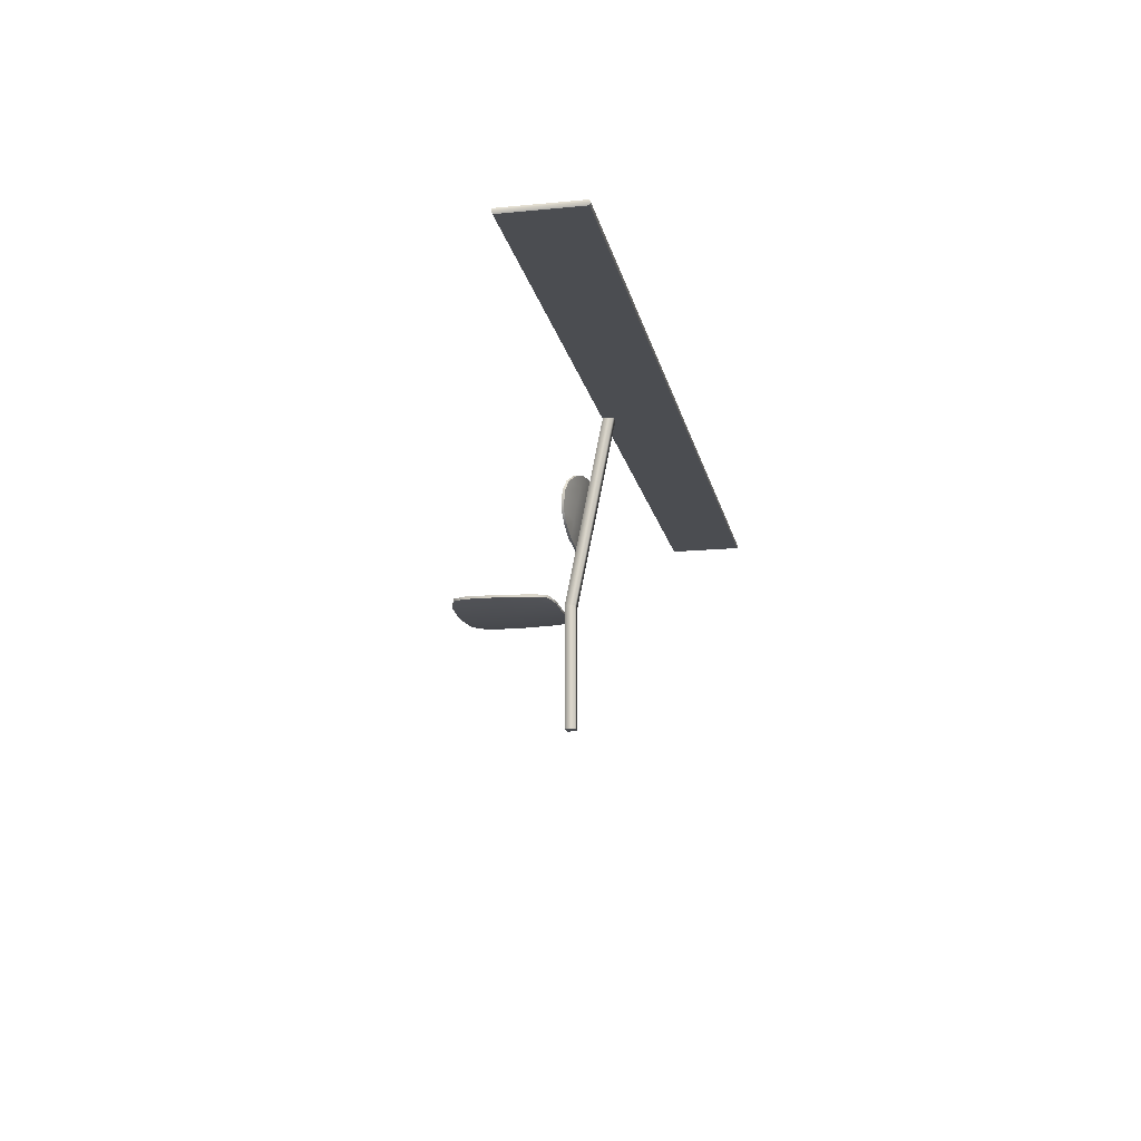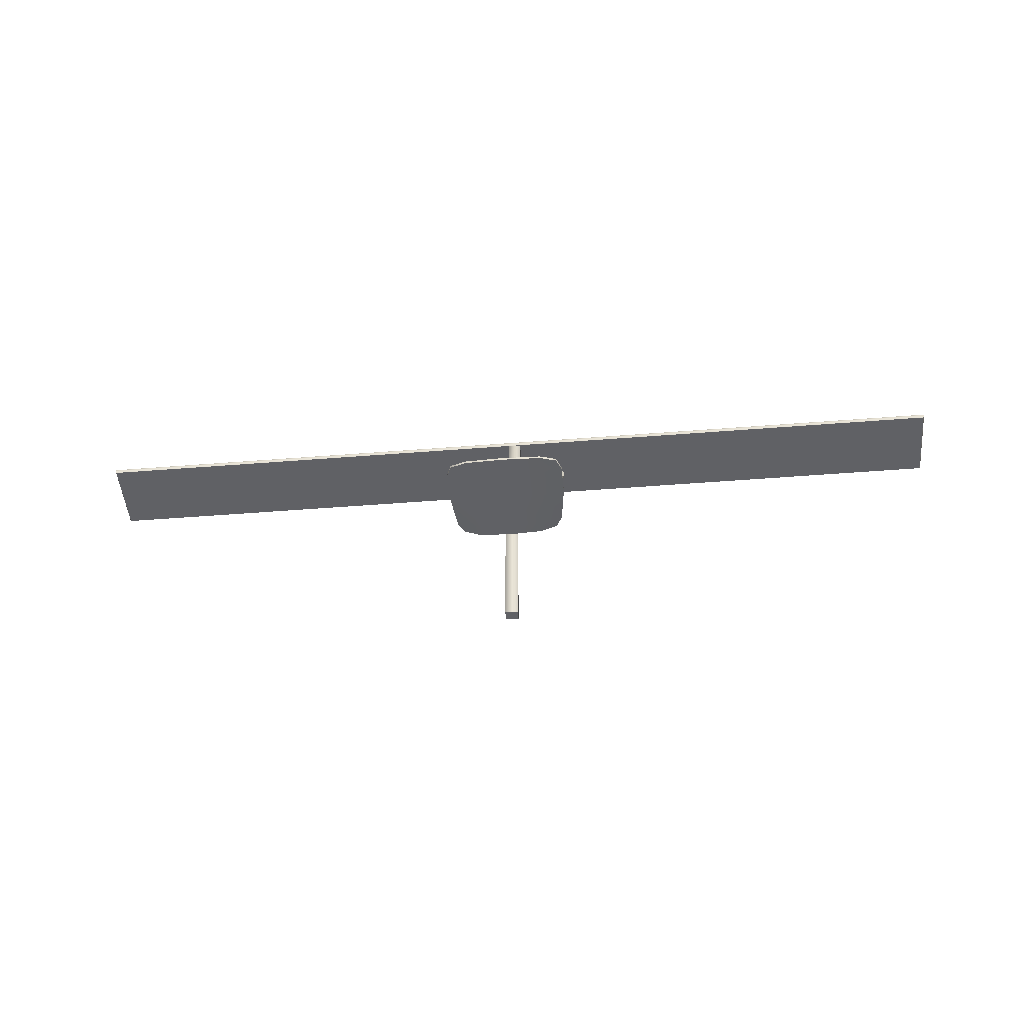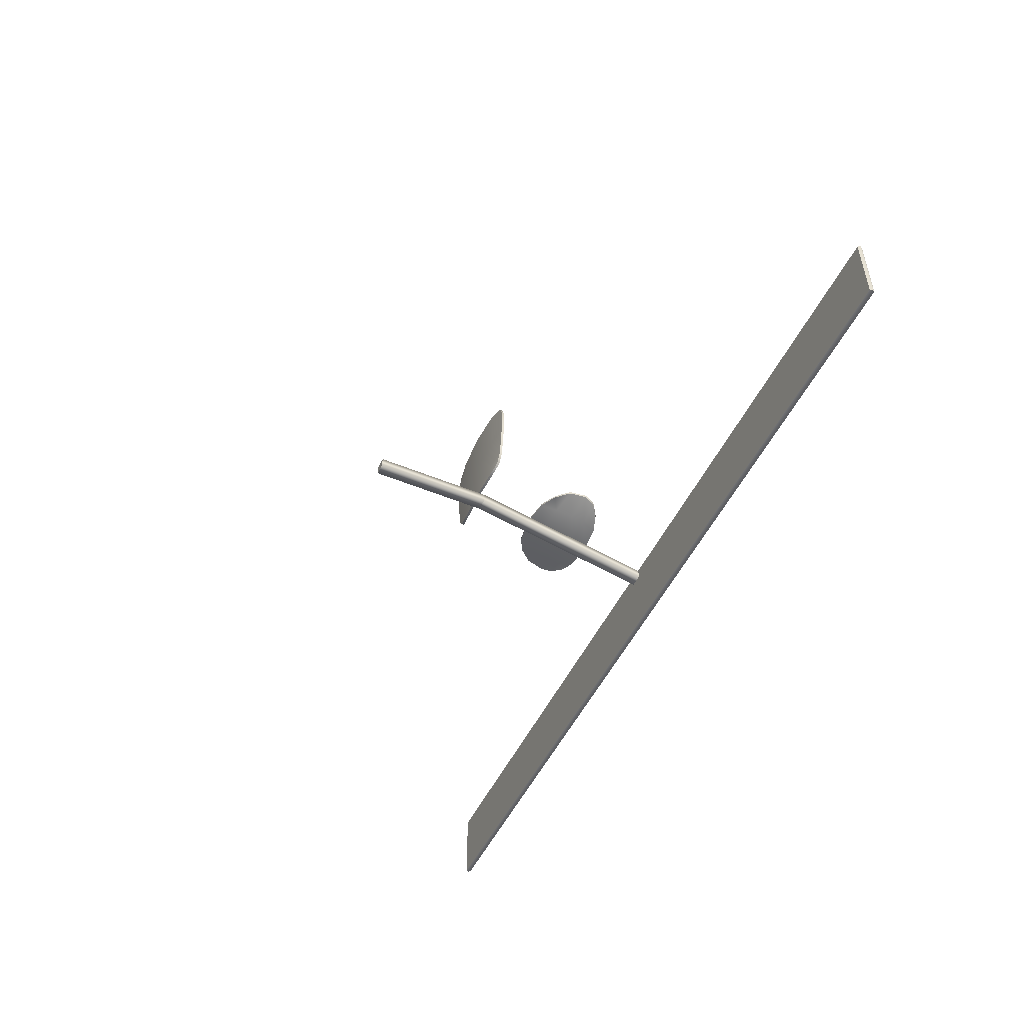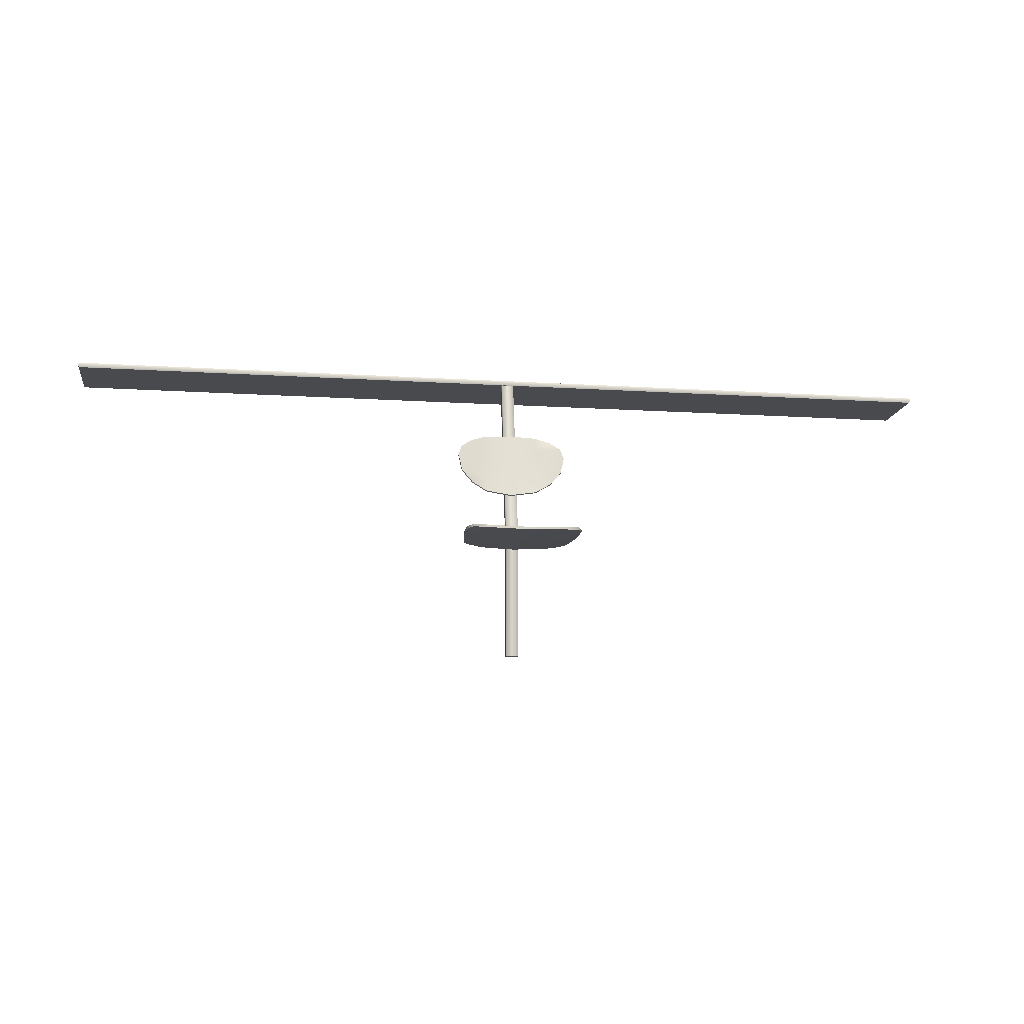
<metadata>
{"format":"obj","ext":"obj","renderer":"f3d","projection":"perspective","resolution":1024,"background":"white","views":[{"elev":-15.9,"azim":101.4,"up":"+Y"},{"elev":-48.3,"azim":5.1,"up":"+Y"},{"elev":-50.0,"azim":65.4,"up":"+Z"},{"elev":-12.9,"azim":-8.4,"up":"+Y"}]}
</metadata>
<code>
v  -24.99 0 20
v  -24.99 0 -20
v  24.99 0 -20
v  24.99 0 20
v  -24.99 1223 -131
v  24.99 1223 -131
v  24.99 1223 -171
v  -24.99 1223 -171
v  24.99 476.3 20
v  -24.99 476.3 20
v  24.99 476.3 -20
v  -24.99 476.3 -20
v  -125 855.3 -39.45
v  0.0226 850 -44
v  0.0226 914.9 -56.29
v  -118.5 912.6 -50.32
v  125.1 853.4 -49.24
v  0.0226 848.1 -53.79
v  0.0226 913 -66.08
v  118.5 911.1 -60.17
v  -106.9 965.7 -60.38
v  0.0226 973.5 -67.39
v  0.0226 971.6 -77.18
v  -106.9 964 -70.21
v  213.8 912.6 -26.4
v  228.5 869.7 -12.79
v  228.5 867.9 -22.59
v  213.8 911.1 -36.25
v  106.9 715.1 -12.88
v  0.0226 699.6 -15.51
v  0.0226 697.7 -25.3
v  106.9 713.4 -22.71
v  -213.7 801.9 -5.404
v  -228.4 869.7 -12.79
v  -228.4 867.9 -22.59
v  -213.7 800.3 -15.25
v  -106.9 715.1 -12.88
v  0.0226 772 -29.23
v  -118.5 782.1 -25.58
v  106.9 965.7 -60.38
v  118.5 912.6 -50.32
v  0.0226 770.2 -39.02
v  118.5 780.5 -35.42
v  -118.5 911.1 -60.17
v  213.8 801.9 -5.404
v  167.9 750.3 -8.569
v  167.9 749 -18.47
v  213.8 800.3 -15.25
v  167.9 943.9 -55.46
v  167.9 945.2 -45.57
v  -213.7 912.6 -26.4
v  -167.8 945.2 -45.57
v  -167.8 943.9 -55.46
v  -213.7 911.1 -36.25
v  -167.8 749 -18.47
v  -167.8 750.3 -8.569
v  125.1 855.3 -39.45
v  -125 853.4 -49.24
v  106.9 964 -70.21
v  -106.9 713.4 -22.71
v  118.5 782.1 -25.58
v  -118.5 780.5 -35.42
v  0.0226 452.2 71.17
v  0.0226 452.2 233.4
v  -149.8 457.4 233.4
v  -142 457.4 82.19
v  0.0226 462.2 389.6
v  0.0226 462.2 233.4
v  -149.8 467.4 233.4
v  -149.8 467.4 380.6
v  -149.8 457.4 427.8
v  0.0226 452.2 436.9
v  0.0226 462.2 436.9
v  -149.8 467.4 427.8
v  234.7 464.4 355.3
v  234.7 464.4 233.4
v  234.7 474.4 233.4
v  234.7 474.4 355.3
v  129.4 457.4 30.53
v  0.0226 452.2 28.44
v  0.0226 462.2 28.44
v  129.4 467.4 30.53
v  -216.5 464.4 90.88
v  -234.7 464.4 233.4
v  -234.7 474.4 233.4
v  -216.5 474.4 90.88
v  216.6 464.4 90.88
v  149.8 457.4 233.4
v  142 457.4 82.19
v  -234.6 464.4 355.3
v  -149.8 457.4 380.6
v  149.8 467.4 233.4
v  149.8 467.4 380.6
v  -142 467.4 82.19
v  149.8 457.4 427.8
v  214 464.4 403.7
v  214 474.4 403.7
v  149.8 467.4 427.8
v  -213.9 474.4 403.7
v  -213.9 464.4 403.7
v  -129.4 457.4 30.53
v  -192.1 464.4 48.14
v  -192.1 474.4 48.14
v  -129.4 467.4 30.53
v  192.1 474.4 48.14
v  192.1 464.4 48.14
v  0.0226 452.2 389.6
v  0.0226 462.2 71.17
v  216.6 474.4 90.88
v  -234.6 474.4 355.3
v  149.8 457.4 380.6
v  142 467.4 82.19
g Siege
f 1 2 3 4
f 5 6 7 8
f 1 4 9 10
f 4 3 11 9
f 3 2 12 11
f 2 1 10 12
f 10 9 6 5
f 9 11 7 6
f 11 12 8 7
f 12 10 5 8
f 13 14 15 16
f 17 18 19 20
f 21 22 23 24
f 25 26 27 28
f 29 30 31 32
f 33 34 35 36
f 37 30 38 39
f 39 38 14 13
f 40 22 15 41
f 32 31 42 43
f 43 42 18 17
f 24 23 19 44
f 45 46 47 48
f 26 45 48 27
f 28 49 50 25
f 51 52 53 54
f 34 51 54 35
f 36 55 56 33
f 57 26 25 41
f 14 57 41 15
f 16 51 34 13
f 58 35 54 44
f 18 58 44 19
f 20 28 27 17
f 40 50 49 59
f 22 40 59 23
f 24 53 52 21
f 37 56 55 60
f 30 37 60 31
f 32 47 46 29
f 29 46 45 61
f 30 29 61 38
f 39 33 56 37
f 61 45 26 57
f 38 61 57 14
f 13 34 33 39
f 21 52 51 16
f 22 21 16 15
f 41 25 50 40
f 60 55 36 62
f 31 60 62 42
f 43 48 47 32
f 62 36 35 58
f 42 62 58 18
f 17 27 48 43
f 59 49 28 20
f 23 59 20 19
f 44 54 53 24
f 63 64 65 66
f 67 68 69 70
f 71 72 73 74
f 75 76 77 78
f 79 80 81 82
f 83 84 85 86
f 87 76 88 89
f 89 88 64 63
f 90 84 65 91
f 78 77 92 93
f 93 92 68 67
f 86 85 69 94
f 95 96 97 98
f 72 95 98 73
f 74 99 100 71
f 101 102 103 104
f 80 101 104 81
f 82 105 106 79
f 107 72 71 91
f 64 107 91 65
f 66 101 80 63
f 108 81 104 94
f 68 108 94 69
f 70 74 73 67
f 87 106 105 109
f 76 87 109 77
f 78 97 96 75
f 90 100 99 110
f 84 90 110 85
f 86 103 102 83
f 75 96 95 111
f 76 75 111 88
f 89 79 106 87
f 111 95 72 107
f 88 111 107 64
f 63 80 79 89
f 83 102 101 66
f 84 83 66 65
f 91 71 100 90
f 109 105 82 112
f 77 109 112 92
f 93 98 97 78
f 112 82 81 108
f 92 112 108 68
f 67 73 98 93
f 110 99 74 70
f 85 110 70 69
f 94 104 103 86
v  -1846 1222 -128.7
v  -1846 1222 -428.6
v  1846 1222 -428.6
v  1846 1222 -128.7
v  -1846 1242 -128.7
v  1846 1242 -128.7
v  1846 1242 -428.6
v  -1846 1242 -428.6
v  1851 1232 -124.4
v  -1850 1232 -124.4
v  1851 1232 -433
v  -1850 1232 -433
g Table
f 113 114 115 116
f 117 118 119 120
f 113 116 121 122
f 116 115 123 121
f 115 114 124 123
f 114 113 122 124
f 121 118 117 122
f 123 119 118 121
f 124 120 119 123
f 122 117 120 124

</code>
